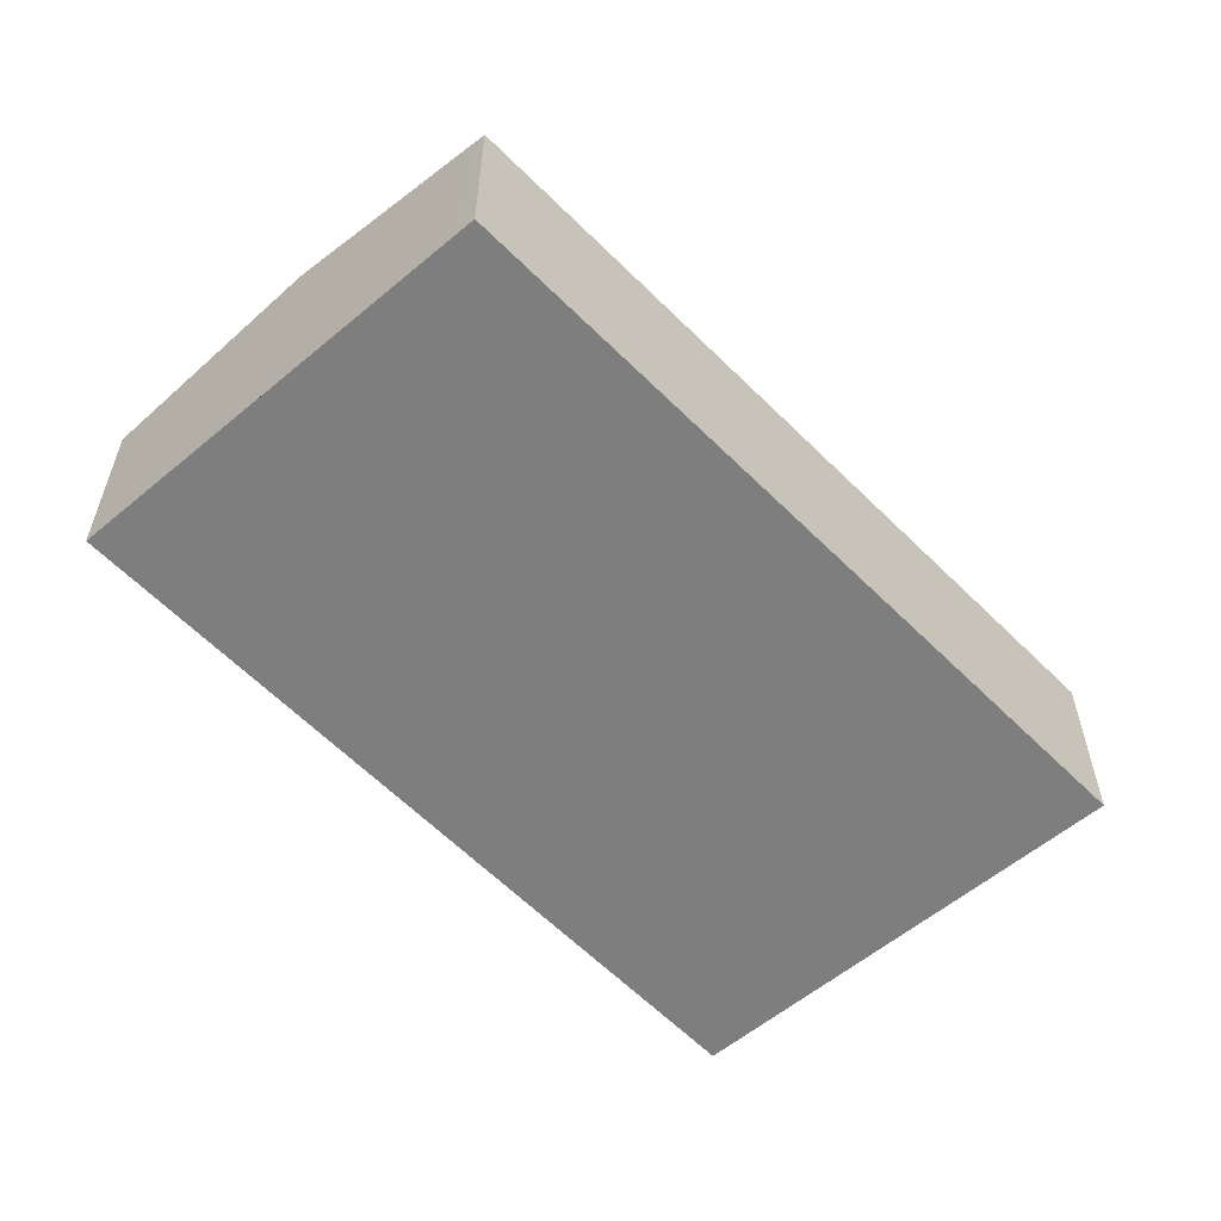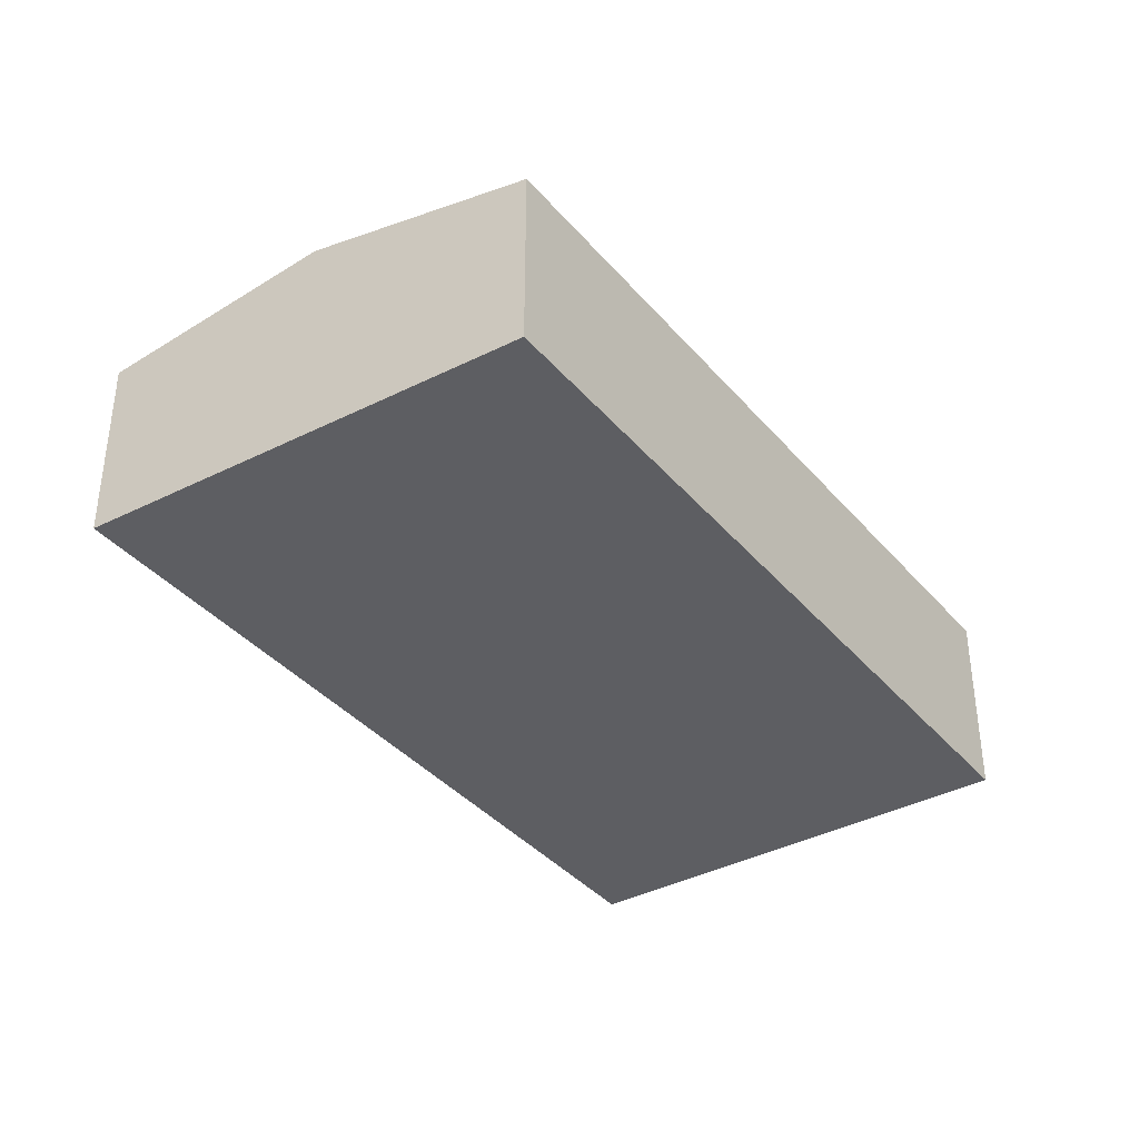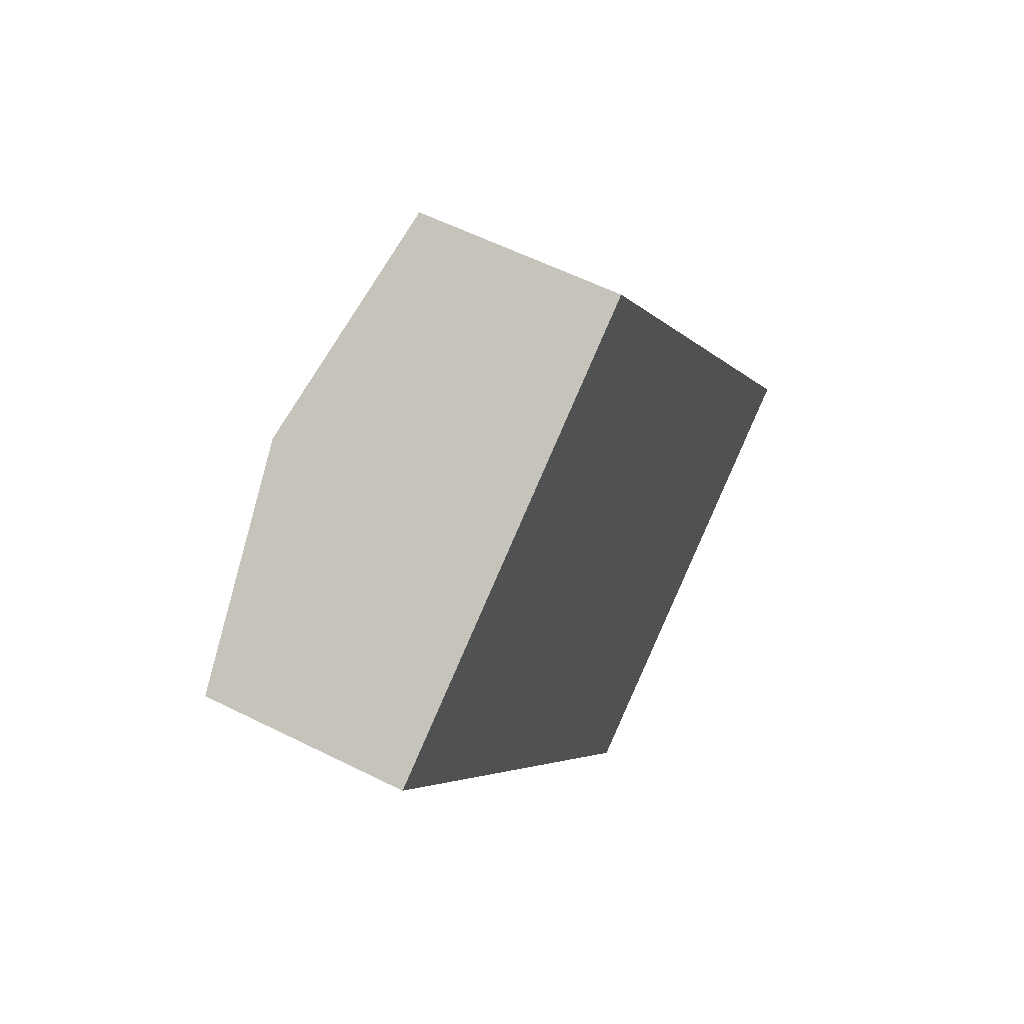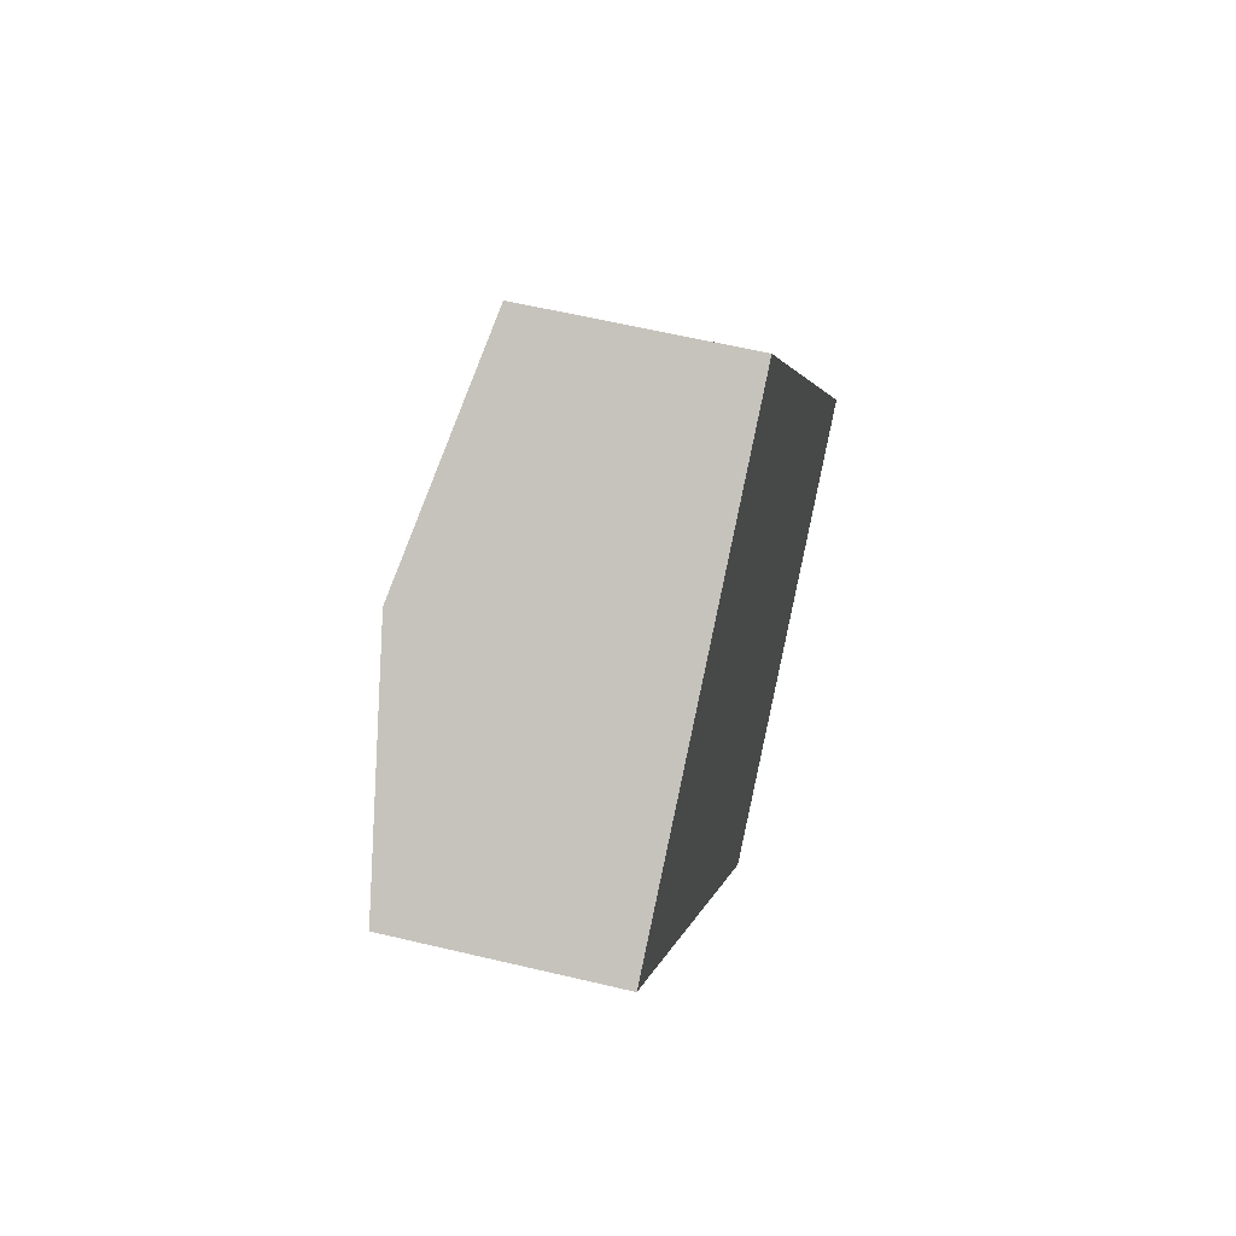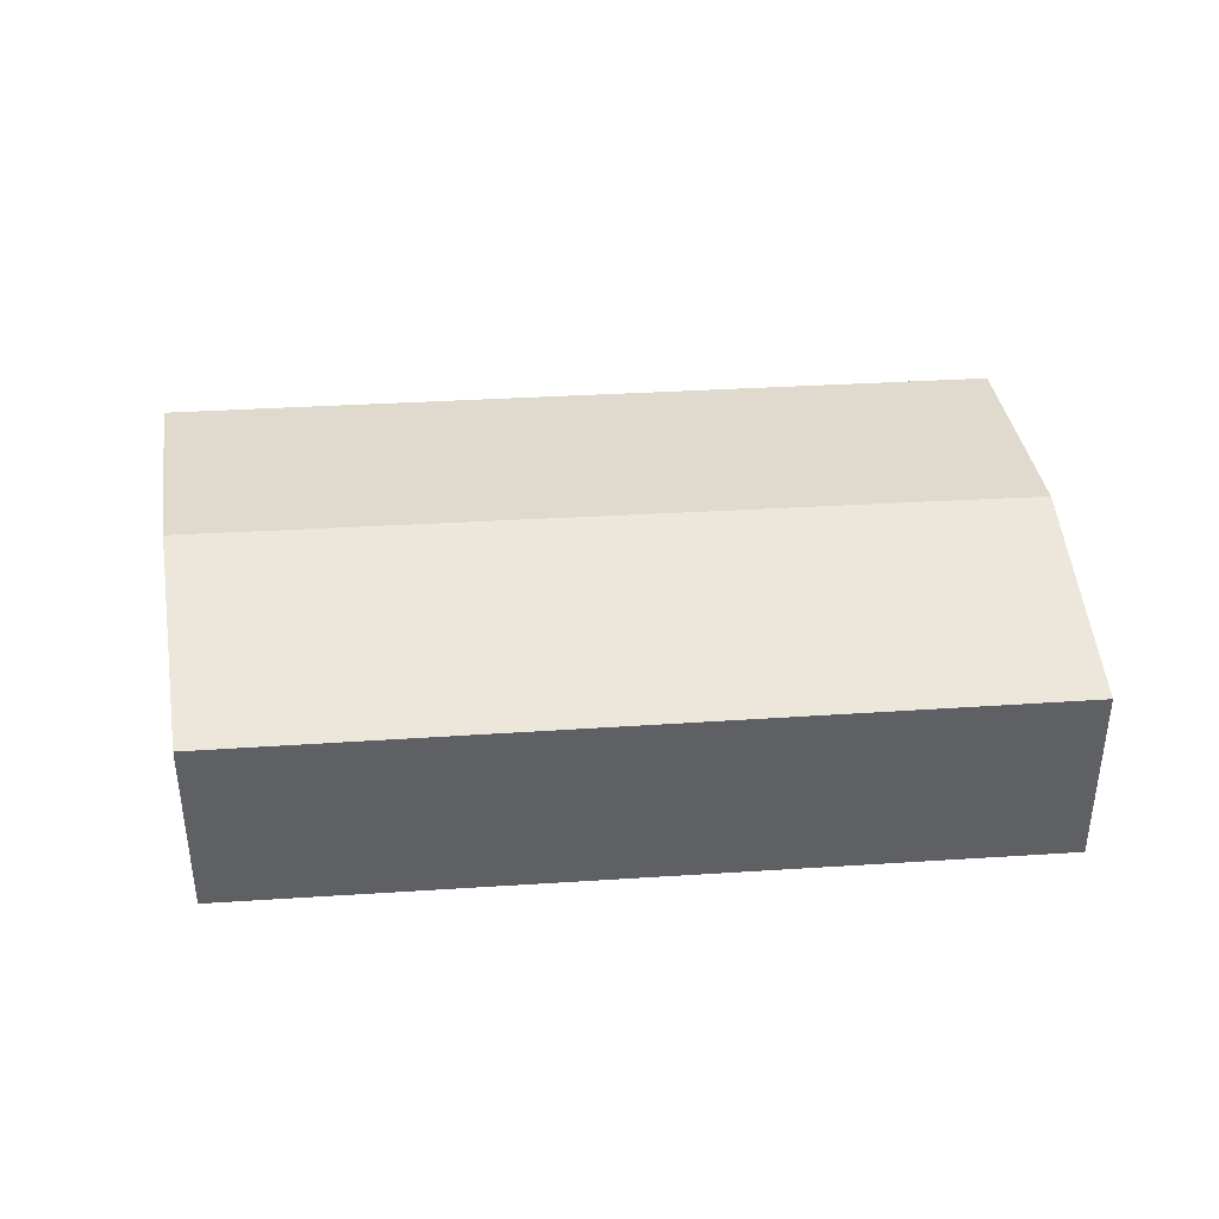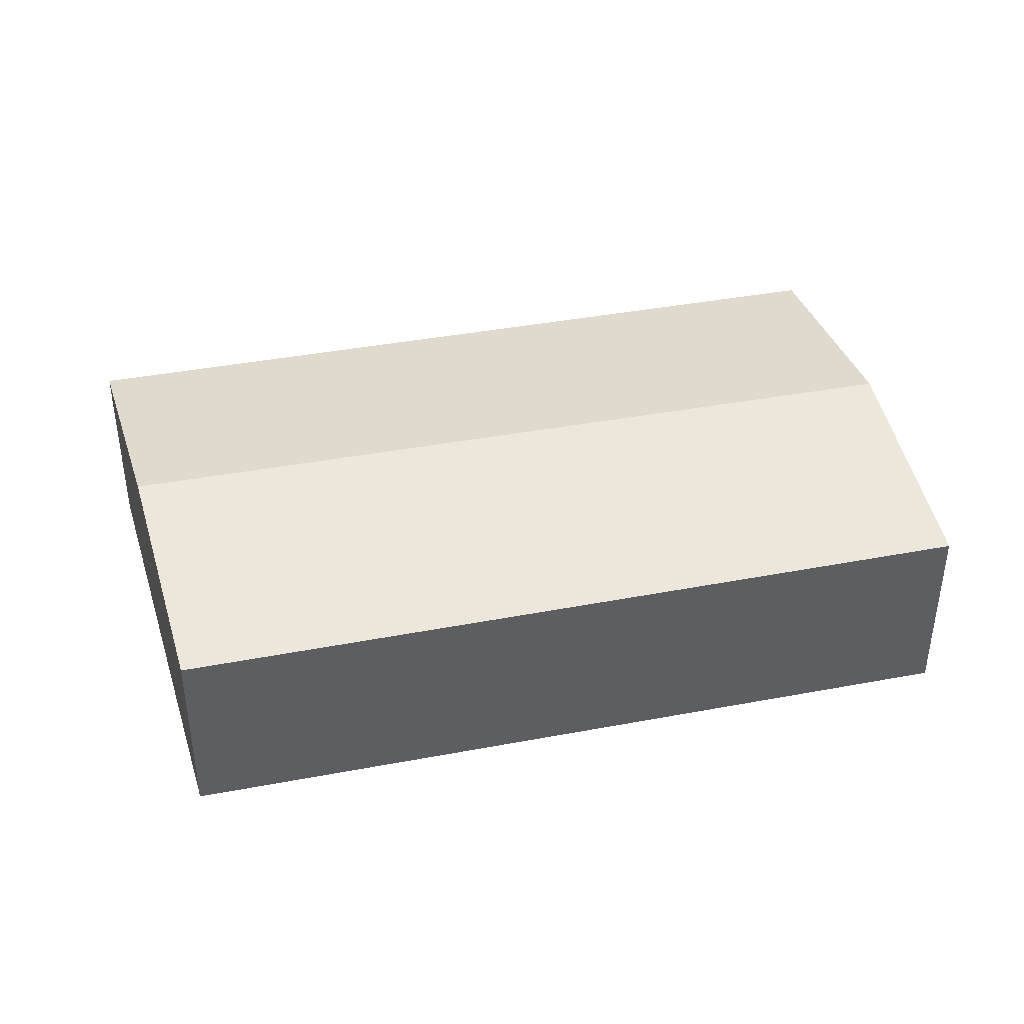
<metadata>
{"format":"obj","ext":"obj","renderer":"f3d","projection":"perspective","resolution":1024,"background":"white","views":[{"elev":-59.4,"azim":11.0,"up":"+Y"},{"elev":-39.1,"azim":-177.1,"up":"+Y"},{"elev":56.8,"azim":-62.3,"up":"+Z"},{"elev":59.4,"azim":-76.2,"up":"+Z"},{"elev":42.5,"azim":-127.3,"up":"+Y"},{"elev":43.1,"azim":-135.5,"up":"+Y"}]}
</metadata>
<code>
v  19.59 4.705 -10.89
v  17.15 4.624 -6.317
v  20 4.624 -10.65
v  9.421 4.624 5.399
v  15.23 5.557 -13.32
v  8.939 4.718 5.123
v  4.678 5.557 2.681
v  10.36 4.606 -16.03
v  0 4.636 2.839e-16
v  9.421 -3.306e-16 5.399
v  17.15 3.868e-16 -6.317
v  20 6.523e-16 -10.65
v  19.59 6.666e-16 -10.89
v  15.23 8.154e-16 -13.32
v  10.36 9.817e-16 -16.03
v  0 0 0
v  4.678 -1.642e-16 2.681
v  8.939 -3.137e-16 5.123
g defaultobject
f 1 2 3
f 2 1 4
f 4 1 5
f 4 5 6
f 6 5 7
f 8 7 5
f 7 8 9
f 10 2 4
f 2 10 11
f 2 11 3
f 3 11 12
f 12 1 3
f 1 12 5
f 5 12 13
f 5 13 14
f 5 14 8
f 8 14 15
f 8 16 9
f 16 8 15
f 16 7 9
f 7 16 17
f 7 17 6
f 6 17 18
f 6 18 4
f 4 18 10
f 11 13 12
f 13 11 14
f 14 11 15
f 15 11 16
f 16 11 10
f 16 10 18
f 16 18 17

</code>
